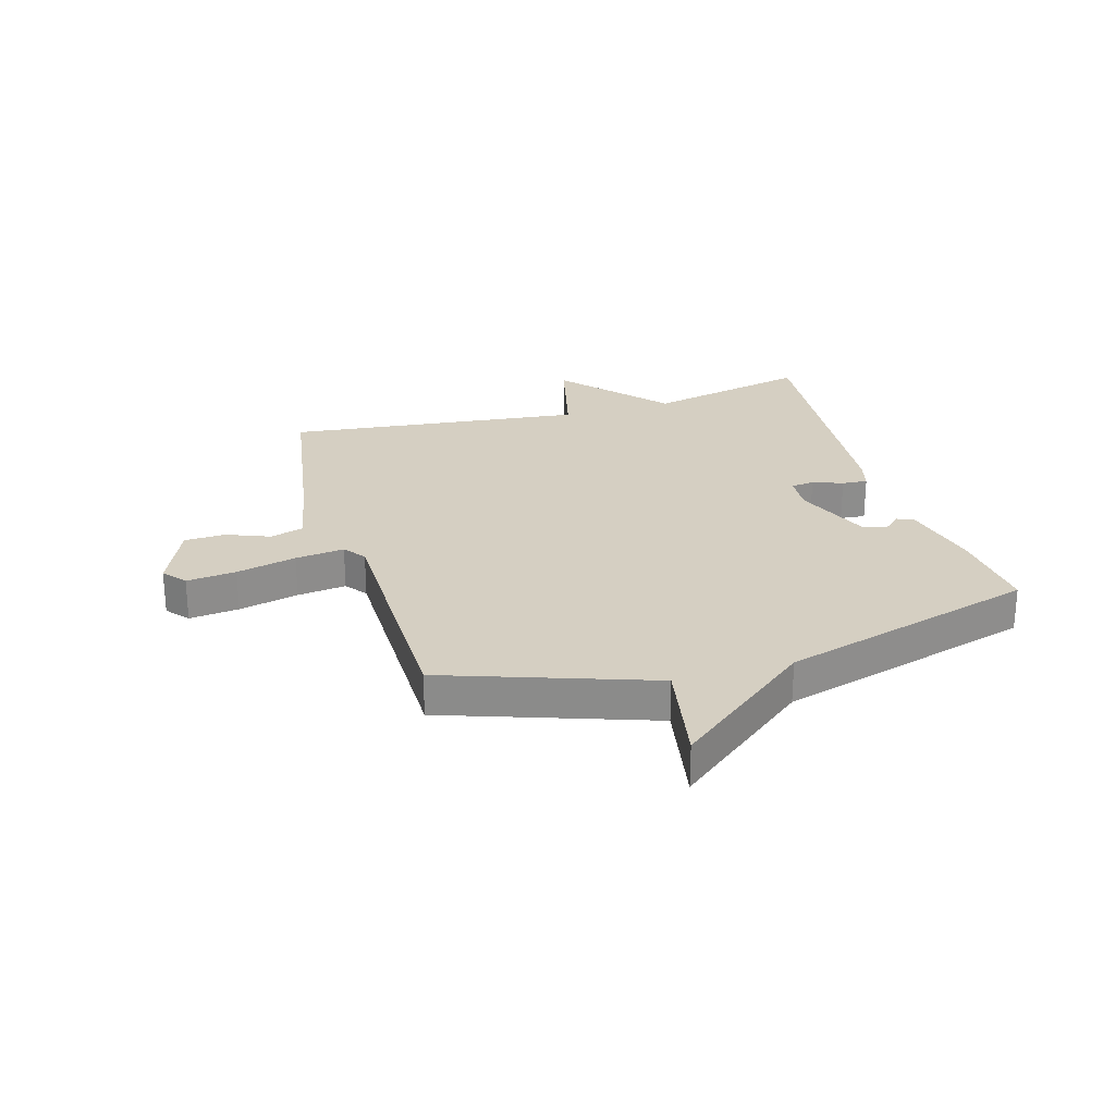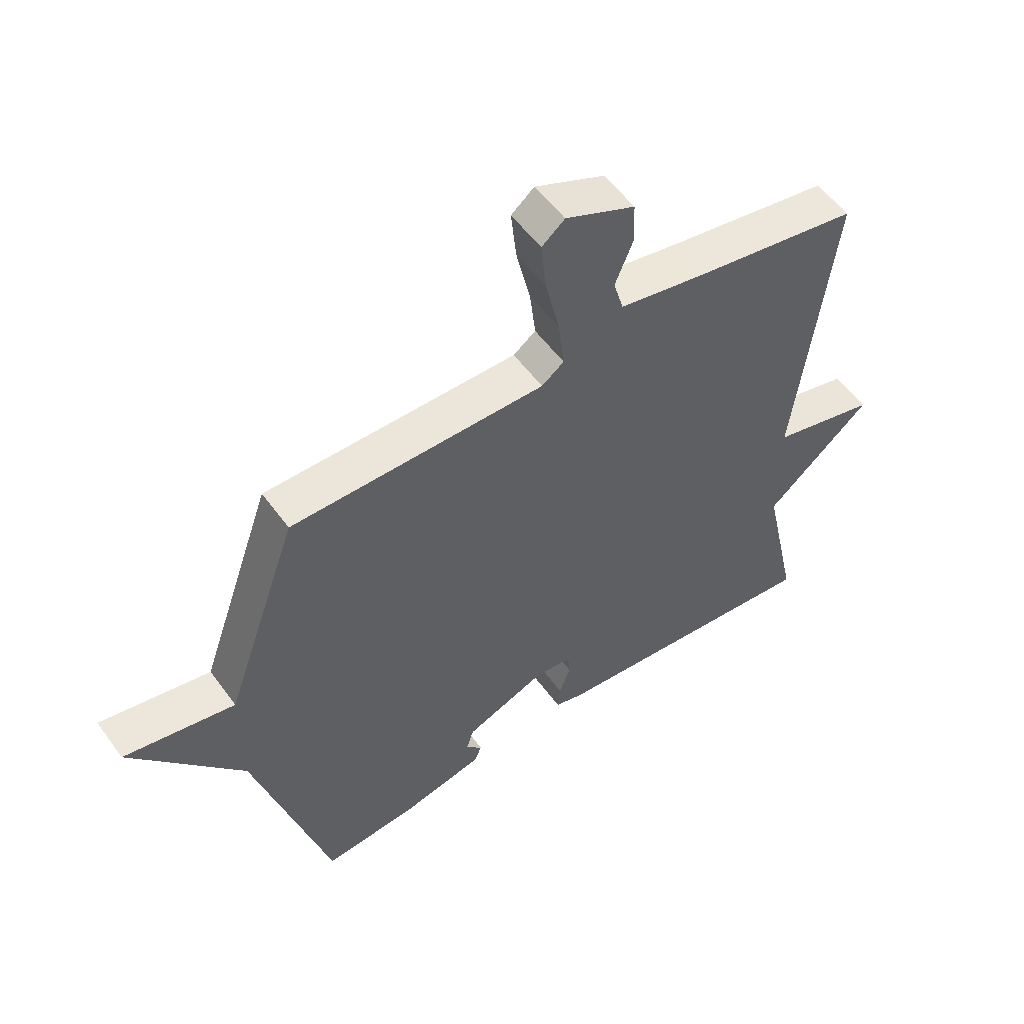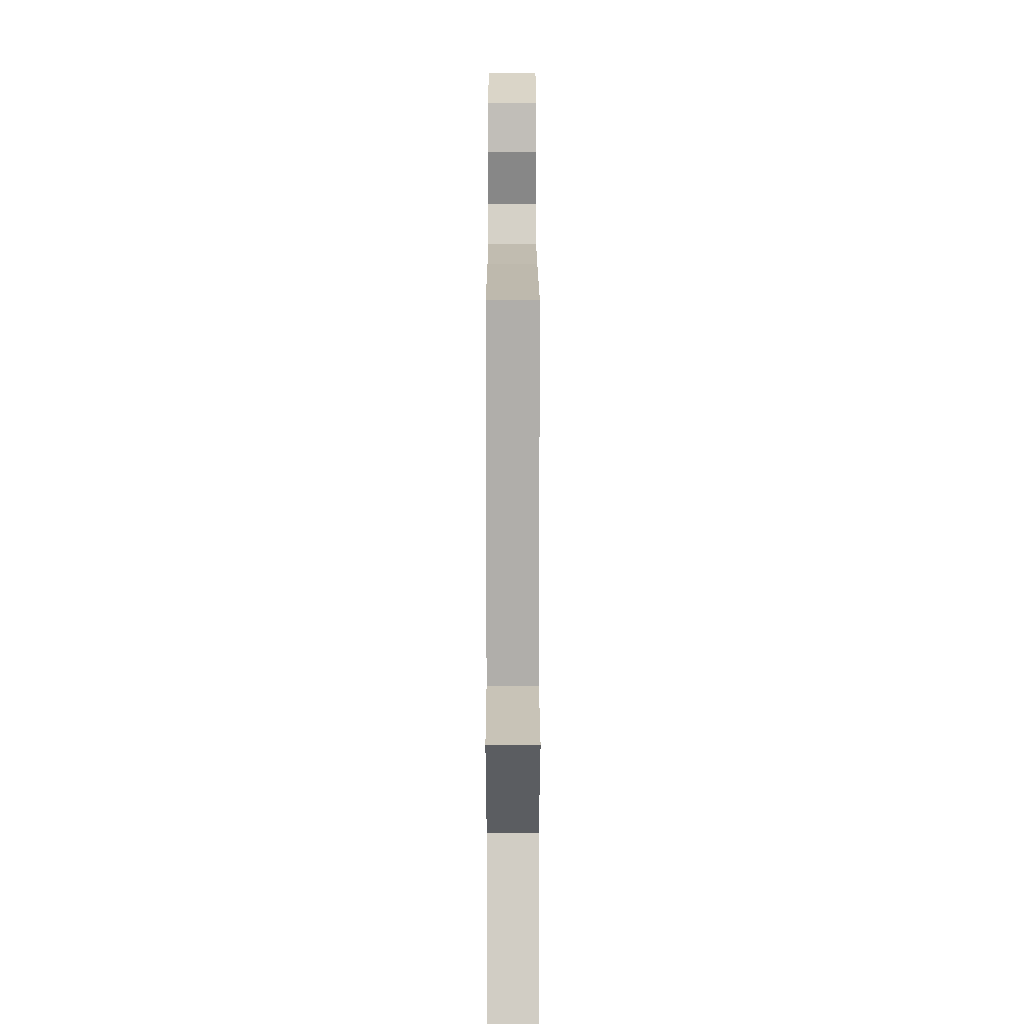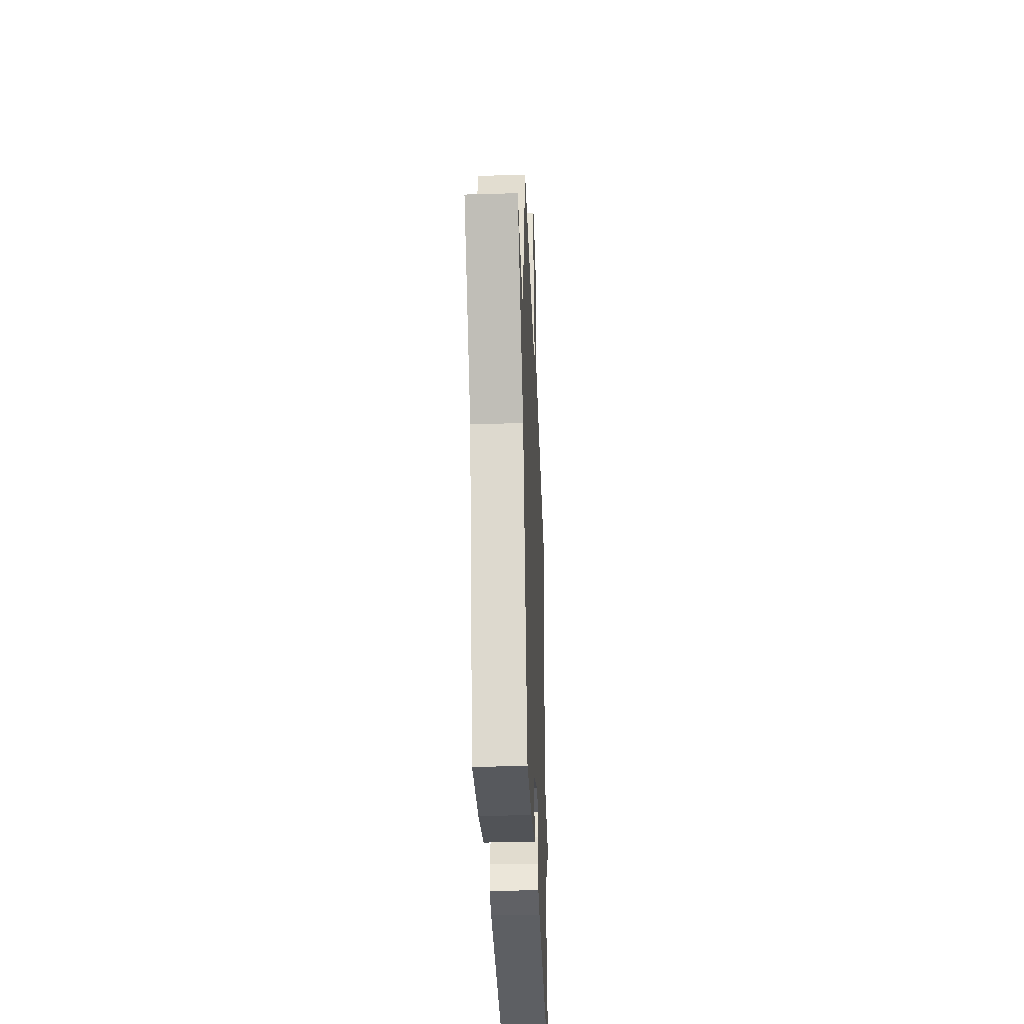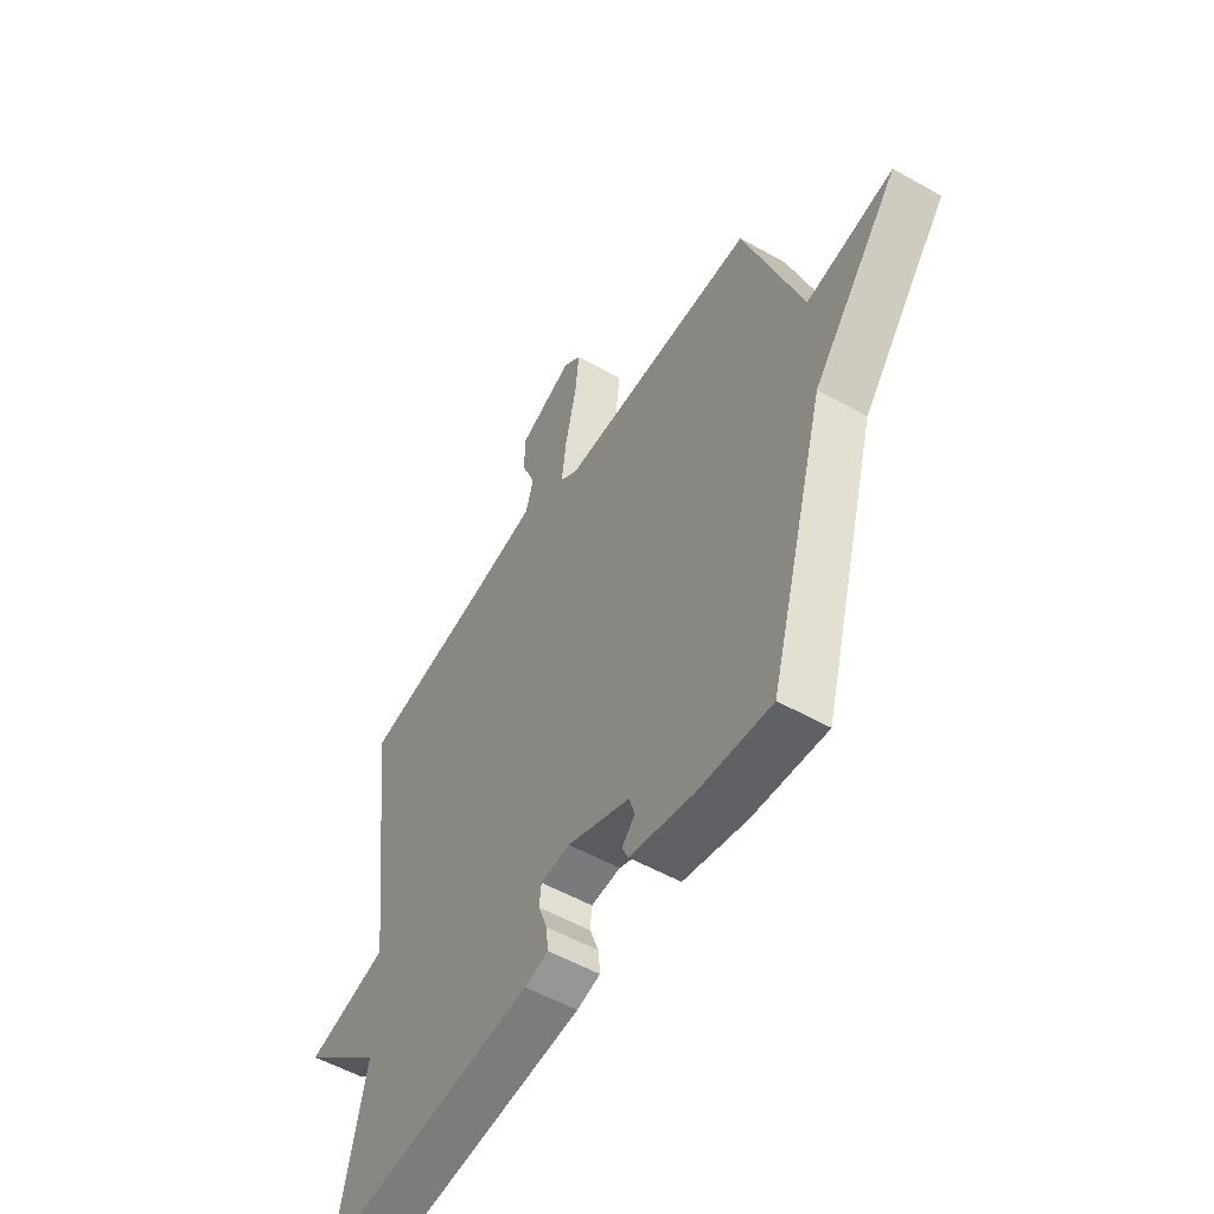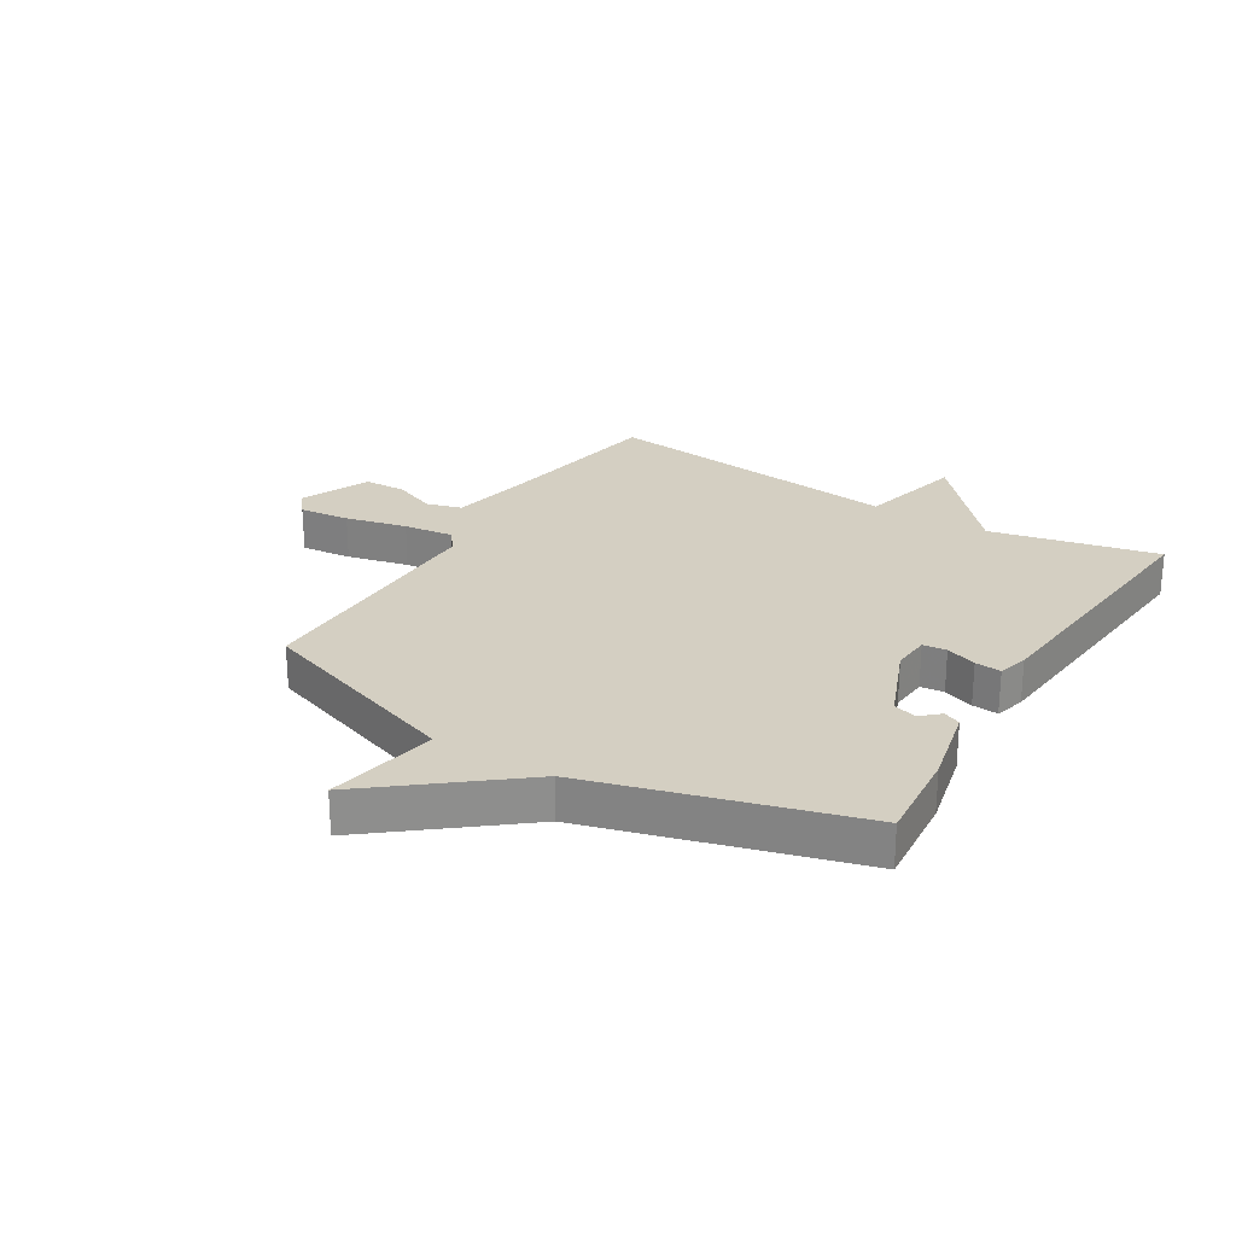
<metadata>
{"format":"obj","ext":"obj","renderer":"f3d","projection":"perspective","resolution":1024,"background":"white","views":[{"elev":25.9,"azim":73.3,"up":"+Y"},{"elev":54.8,"azim":144.6,"up":"+Z"},{"elev":5.5,"azim":-90.1,"up":"+Z"},{"elev":-34.6,"azim":92.2,"up":"+Z"},{"elev":-54.0,"azim":59.0,"up":"+Z"},{"elev":25.5,"azim":121.3,"up":"+Y"}]}
</metadata>
<code>
v 0.5 0.07 0.5
v 0.625 0.07 0.145
v 0.813 0.07 0.181
v 0.625 0.07 -0.055
v 0.5 0.07 -0.5
v 0.34 0.07 -0.486
v 0.202 0.07 -0.455
v 0.189 0.07 -0.426
v 0.217 0.07 -0.395
v 0.205 0.07 -0.356
v 0.069 0.07 -0.301
v 0.005 0.07 -0.306
v 0.001 0.07 -0.346
v 0.02 0.07 -0.398
v 0.024 0.07 -0.442
v -0.027 0.07 -0.456
v -0.5 0.07 -0.5
v -0.438 0.07 -0.216
v -0.617 0.07 -0.061
v -0.438 0.07 -0.016
v -0.5 0.07 0.5
v -0.219 0.07 0.548
v -0.071 0.07 0.577
v -0.054 0.07 0.636
v -0.084 0.07 0.71
v -0.082 0.07 0.781
v 0.036 0.07 0.833
v 0.075 0.07 0.801
v 0.066 0.07 0.715
v 0.042 0.07 0.611
v 0.032 0.07 0.526
v 0.07 0.07 0.498
v 0.5 0 0.5
v 0.625 0 0.145
v 0.813 0 0.181
v 0.625 0 -0.055
v 0.5 0 -0.5
v 0.34 0 -0.486
v 0.202 0 -0.455
v 0.189 0 -0.426
v 0.217 0 -0.395
v 0.205 0 -0.356
v 0.069 0 -0.301
v 0.005 0 -0.306
v 0.001 0 -0.346
v 0.02 0 -0.398
v 0.024 0 -0.442
v -0.027 0 -0.456
v -0.5 0 -0.5
v -0.438 0 -0.216
v -0.617 0 -0.061
v -0.438 0 -0.016
v -0.5 0 0.5
v -0.219 0 0.548
v -0.071 0 0.577
v -0.054 0 0.636
v -0.084 0 0.71
v -0.082 0 0.781
v 0.036 0 0.833
v 0.075 0 0.801
v 0.066 0 0.715
v 0.042 0 0.611
v 0.032 0 0.526
v 0.07 0 0.498
f 28 29 30
f 27 28 30
f 26 27 30
f 25 26 30
f 24 25 30
f 23 24 30 31
f 22 23 31 32
f 20 21 22 32
f 18 19 20
f 16 17 18
f 15 16 18
f 14 15 18
f 13 14 18
f 18 20 32
f 13 18 32
f 12 13 32
f 7 8 9
f 6 7 9
f 5 6 9
f 4 5 9
f 4 9 10
f 3 4 10
f 2 3 10
f 32 1 2
f 12 32 2
f 11 12 2
f 2 10 11
f 62 61 60
f 62 60 59
f 62 59 58
f 62 58 57
f 62 57 56
f 63 62 56 55
f 64 63 55 54
f 64 54 53 52
f 52 51 50
f 50 49 48
f 50 48 47
f 50 47 46
f 50 46 45
f 64 52 50
f 64 50 45
f 64 45 44
f 41 40 39
f 41 39 38
f 41 38 37
f 41 37 36
f 42 41 36
f 42 36 35
f 42 35 34
f 34 33 64
f 34 64 44
f 34 44 43
f 43 42 34
f 1 33 34 2
f 2 34 35 3
f 3 35 36 4
f 4 36 37 5
f 5 37 38 6
f 6 38 39 7
f 7 39 40 8
f 8 40 41 9
f 9 41 42 10
f 10 42 43 11
f 11 43 44 12
f 12 44 45 13
f 13 45 46 14
f 14 46 47 15
f 15 47 48 16
f 16 48 49 17
f 17 49 50 18
f 18 50 51 19
f 19 51 52 20
f 20 52 53 21
f 21 53 54 22
f 22 54 55 23
f 23 55 56 24
f 24 56 57 25
f 25 57 58 26
f 26 58 59 27
f 27 59 60 28
f 28 60 61 29
f 29 61 62 30
f 30 62 63 31
f 31 63 64 32
f 32 64 33 1

</code>
